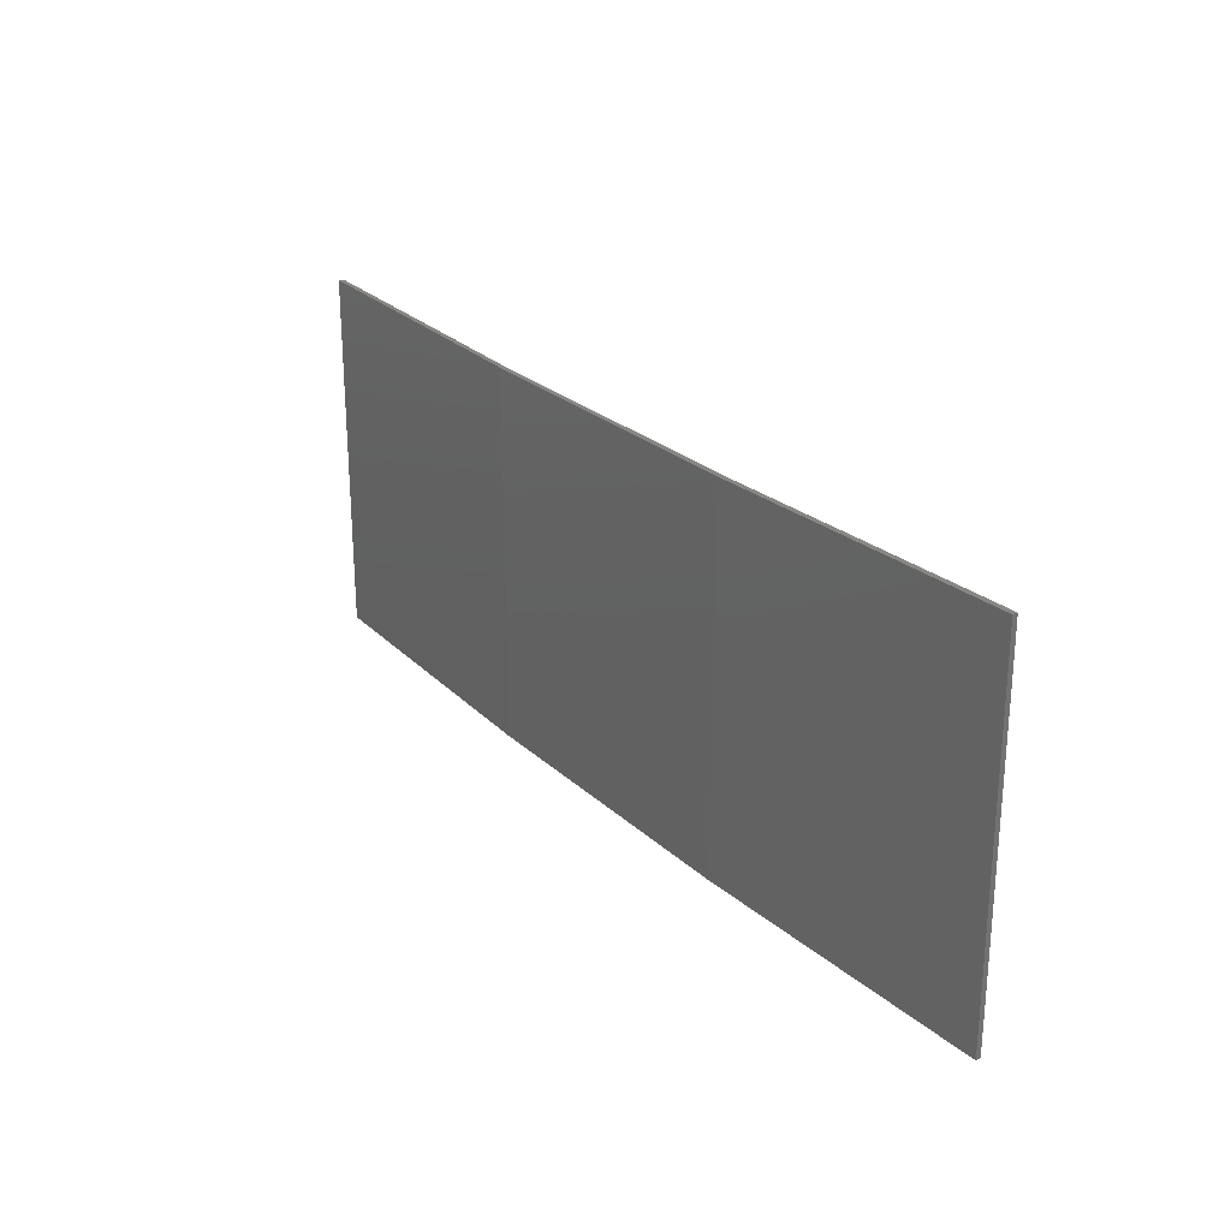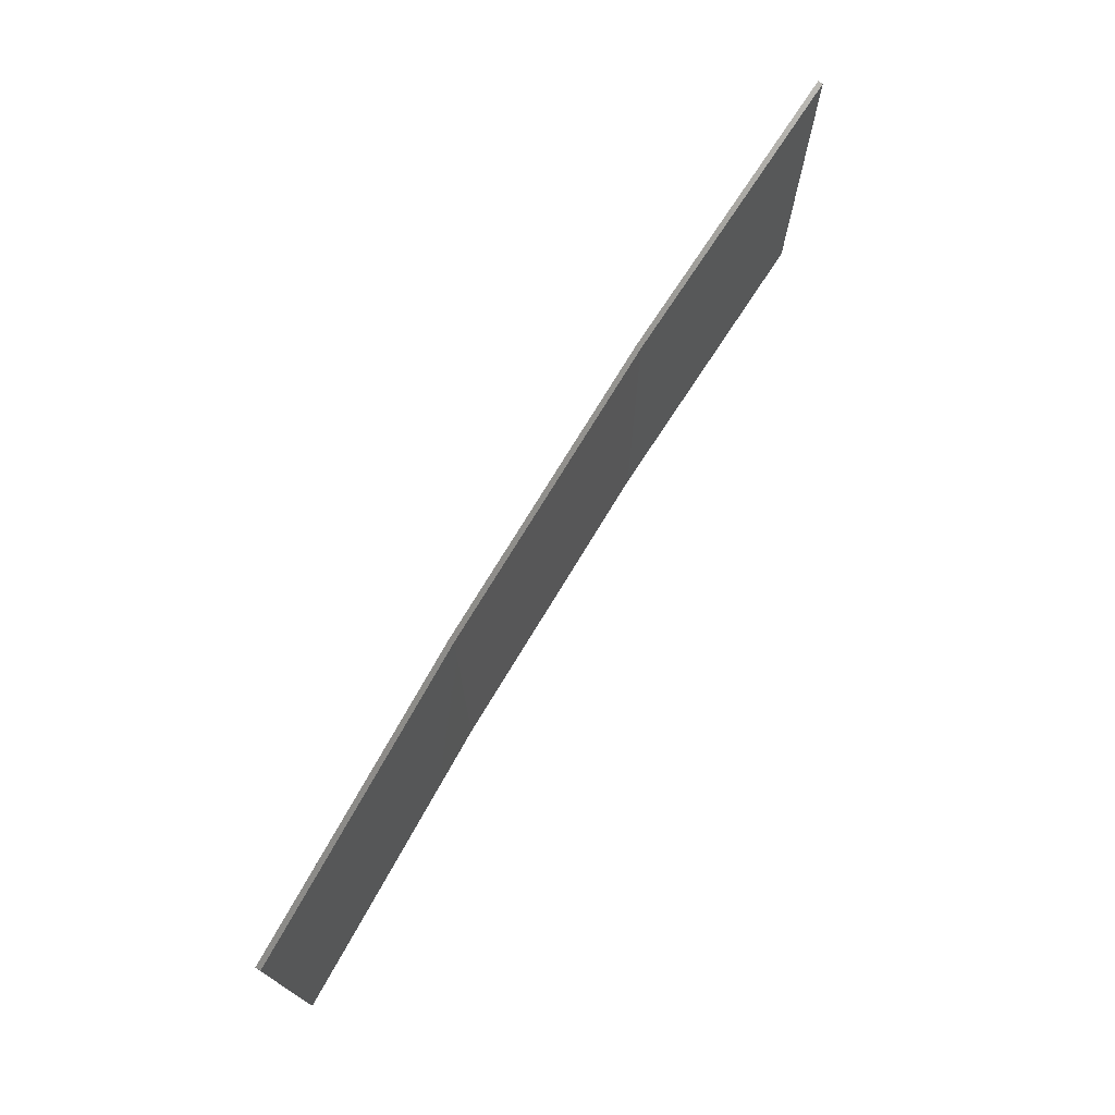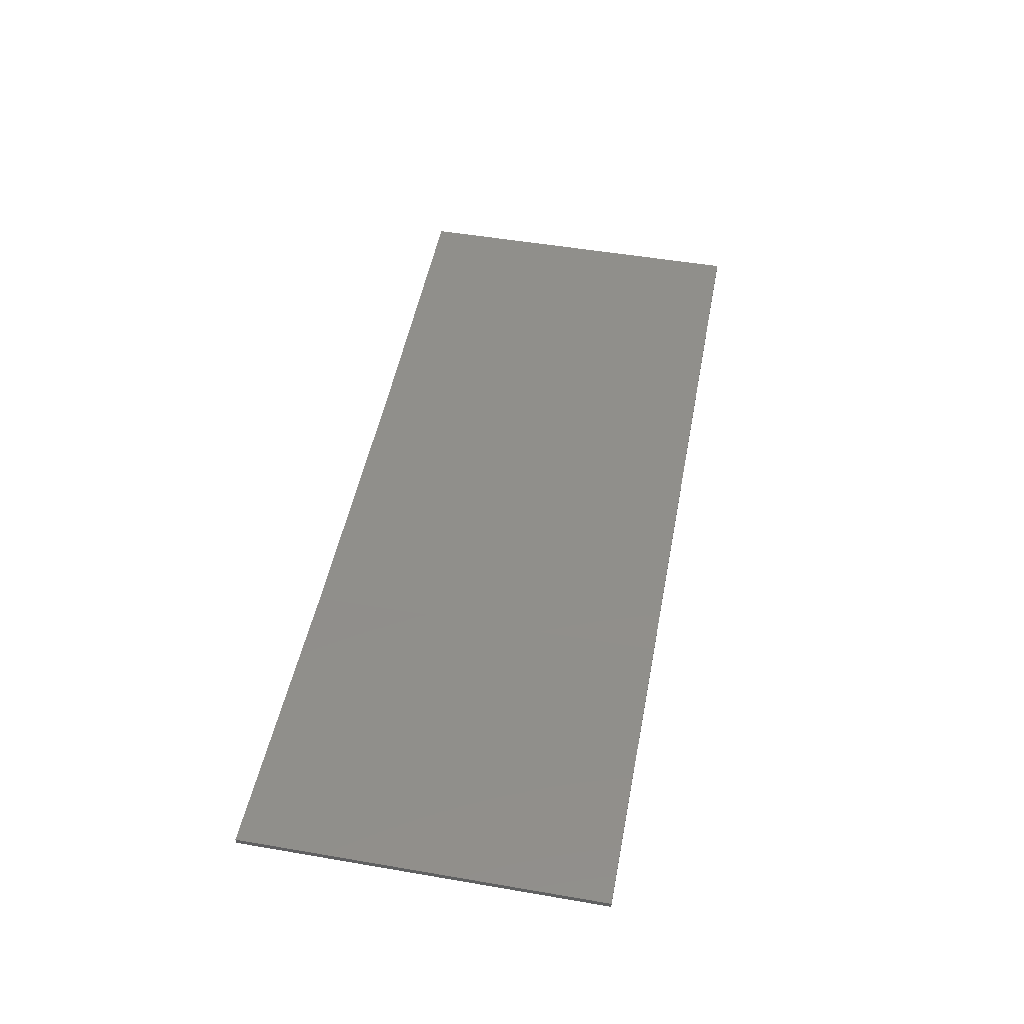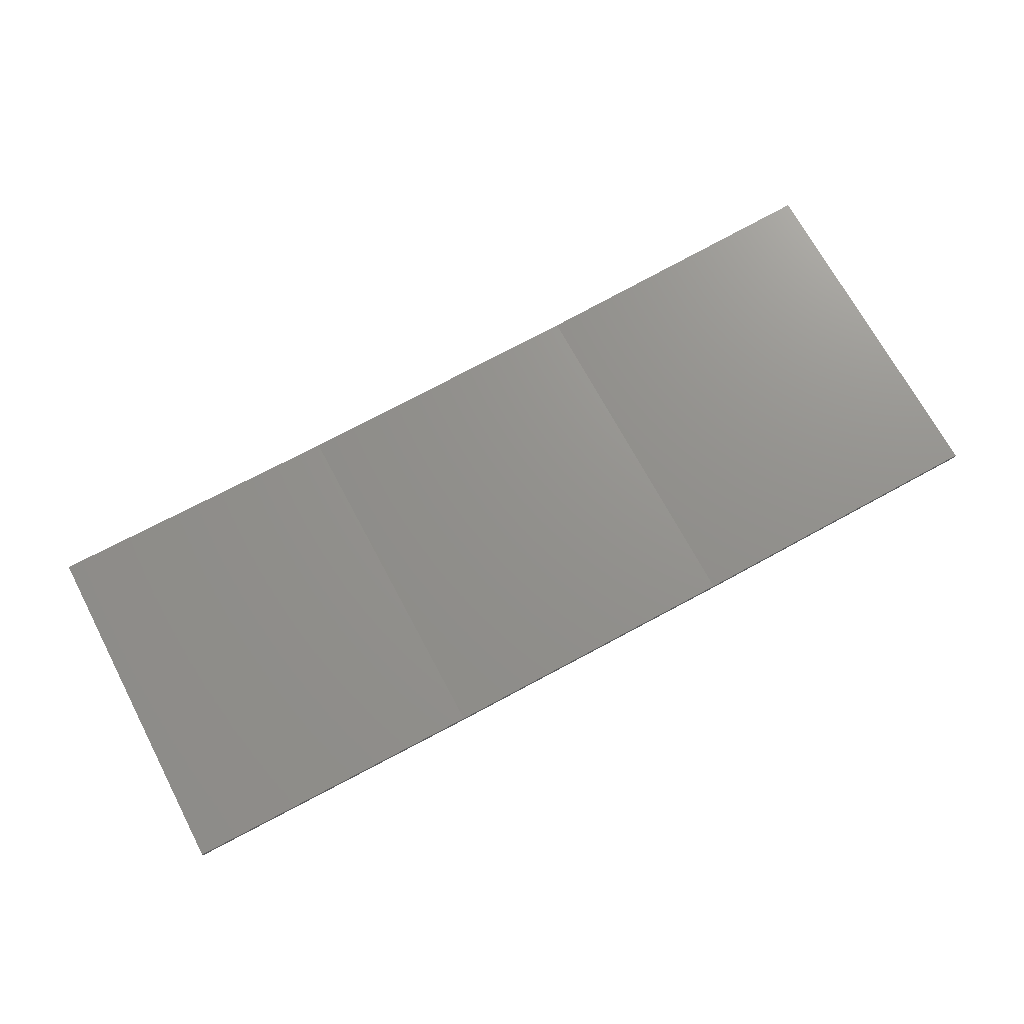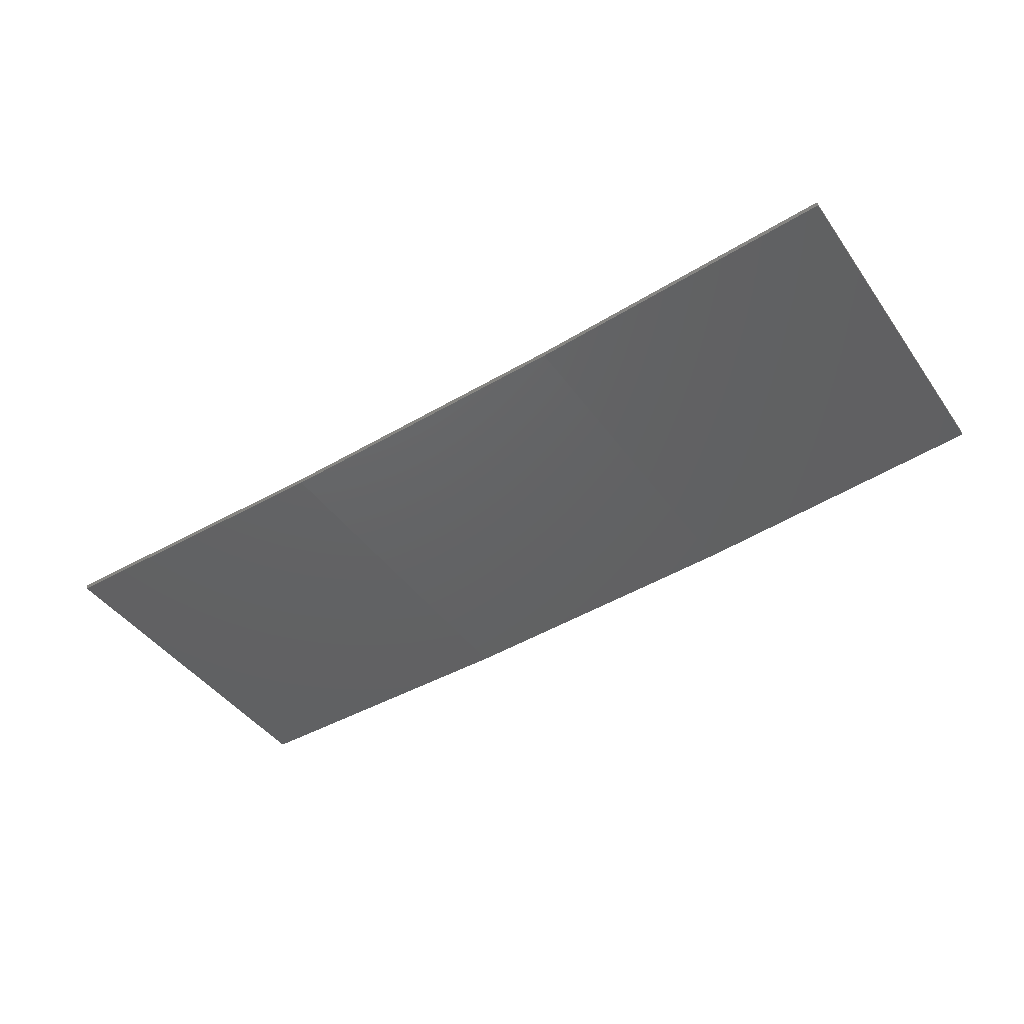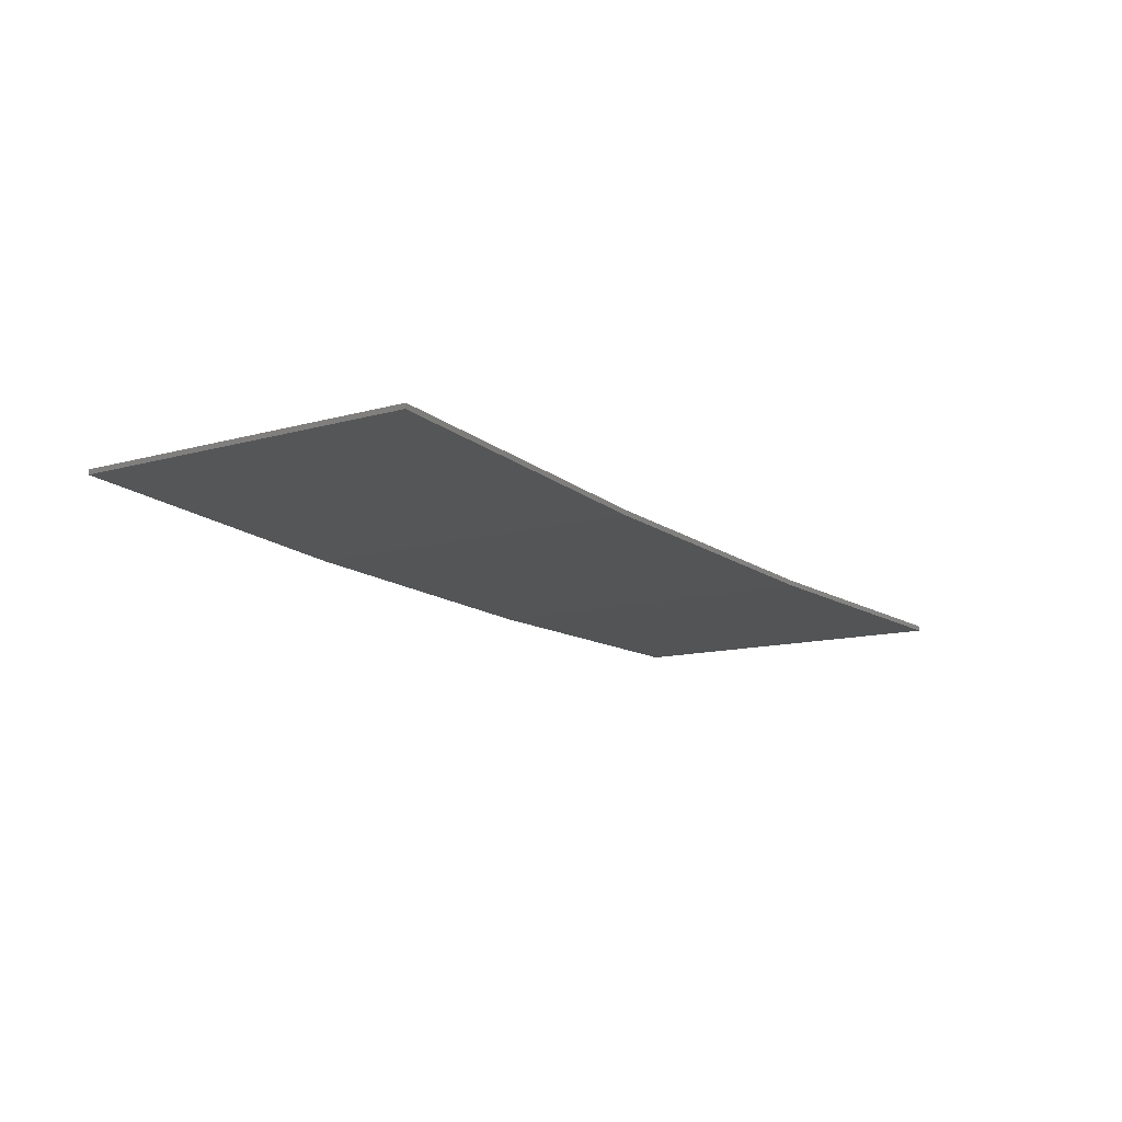
<metadata>
{"format":"stl","ext":"stl","renderer":"f3d","projection":"perspective","resolution":1024,"background":"white","views":[{"elev":25.2,"azim":58.0,"up":"+Z"},{"elev":73.3,"azim":124.0,"up":"+Z"},{"elev":50.9,"azim":100.6,"up":"+Y"},{"elev":69.4,"azim":-27.9,"up":"+Y"},{"elev":-43.5,"azim":32.8,"up":"+Y"},{"elev":-11.5,"azim":125.2,"up":"+Y"}]}
</metadata>
<code>
# stl→obj: 16 verts, 28 faces
v 0.6064 -4.301 -78.39
v 0.6064 -4.301 -81.96
v 3.671 -4.249 -81.96
v 3.671 -4.249 -78.39
v 6.733 -4.091 -81.96
v 6.733 -4.091 -78.39
v 9.787 -3.83 -81.96
v 9.787 -3.83 -78.39
v 9.782 -3.781 -81.96
v 9.782 -3.781 -78.39
v 0.6064 -4.251 -81.96
v 0.6064 -4.251 -78.39
v 3.67 -4.199 -81.96
v 3.67 -4.199 -78.39
v 6.73 -4.042 -78.39
v 6.73 -4.042 -81.96
f 1 2 3
f 4 3 5
f 4 1 3
f 6 5 7
f 6 4 5
f 8 6 7
f 8 7 9
f 10 8 9
f 11 12 13
f 12 14 13
f 13 15 16
f 16 15 9
f 14 15 13
f 15 10 9
f 12 11 2
f 1 12 2
f 15 6 10
f 10 6 8
f 14 4 15
f 15 4 6
f 12 1 14
f 14 1 4
f 16 9 7
f 5 16 7
f 13 16 5
f 3 13 5
f 11 13 3
f 2 11 3

</code>
